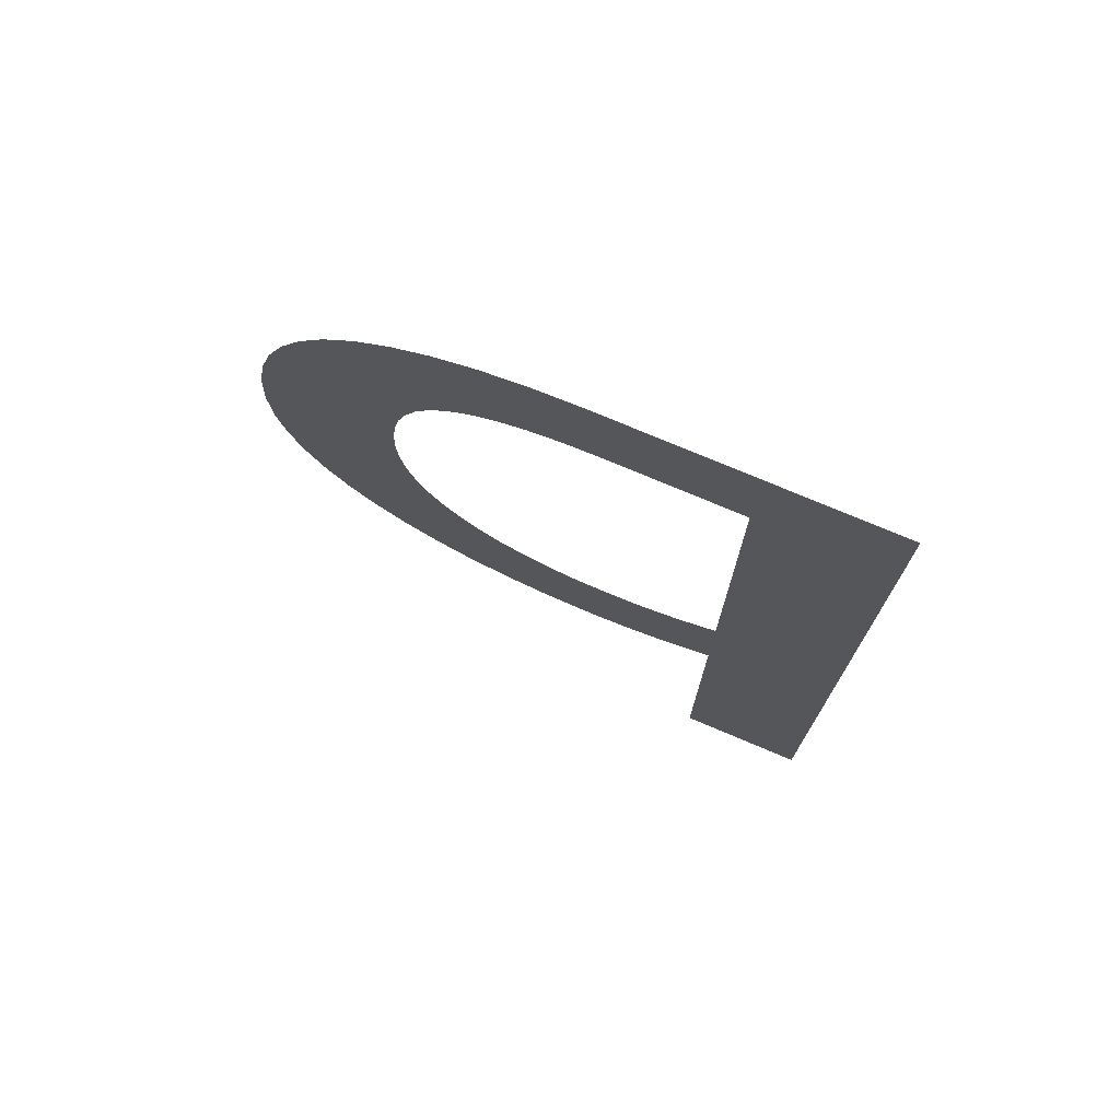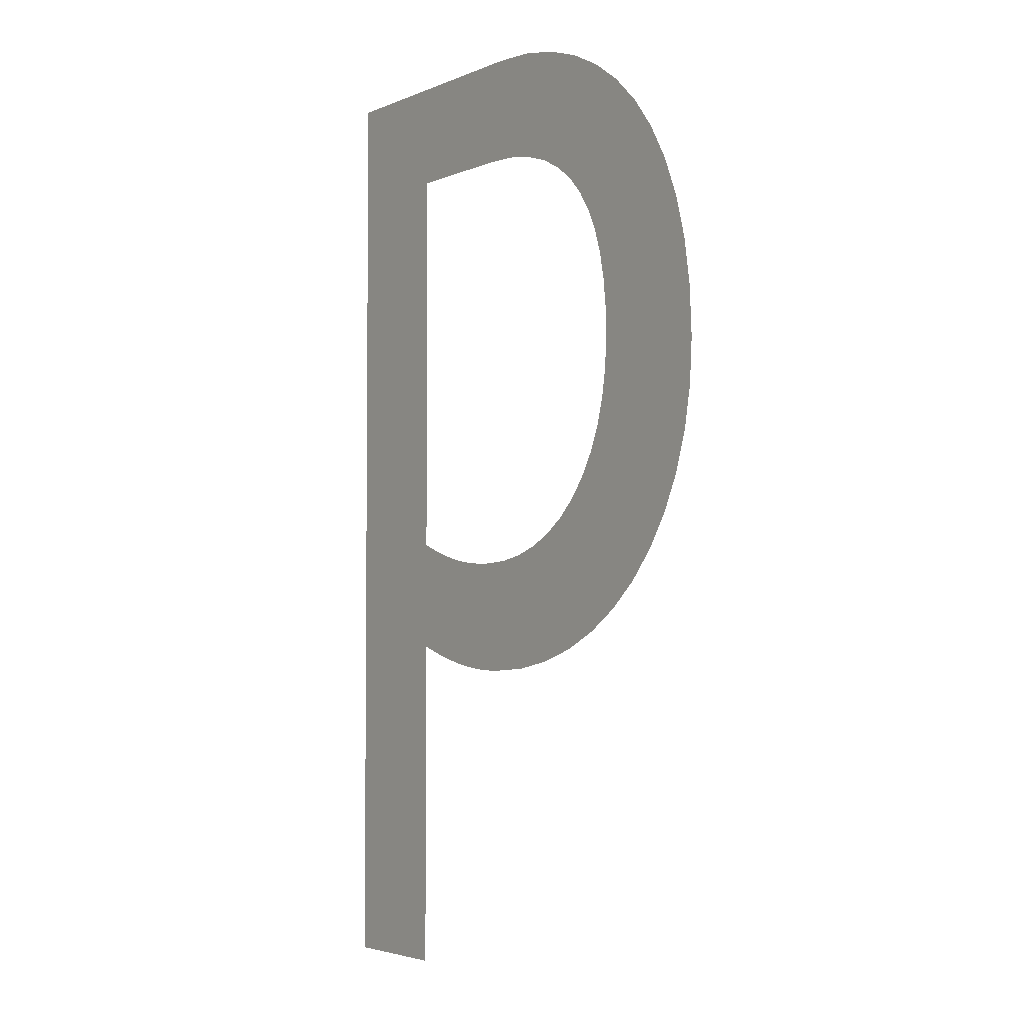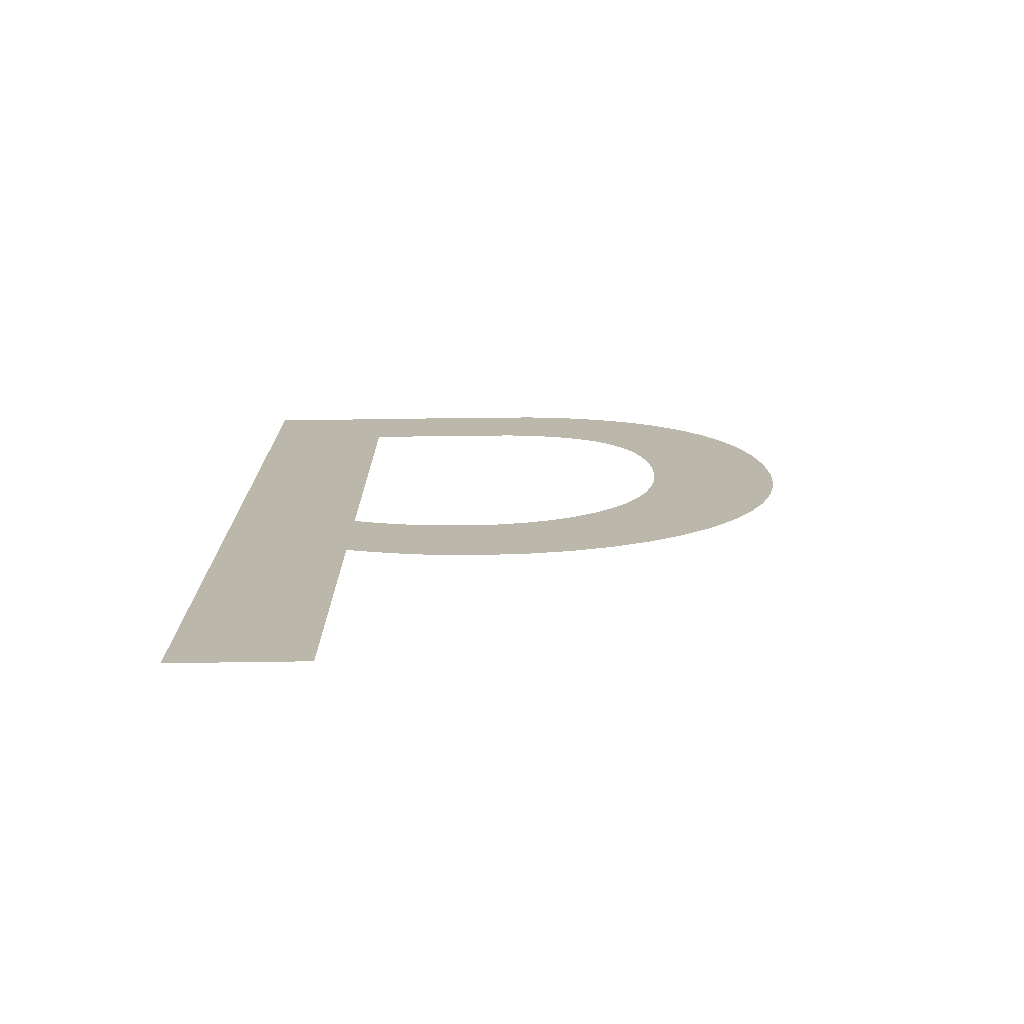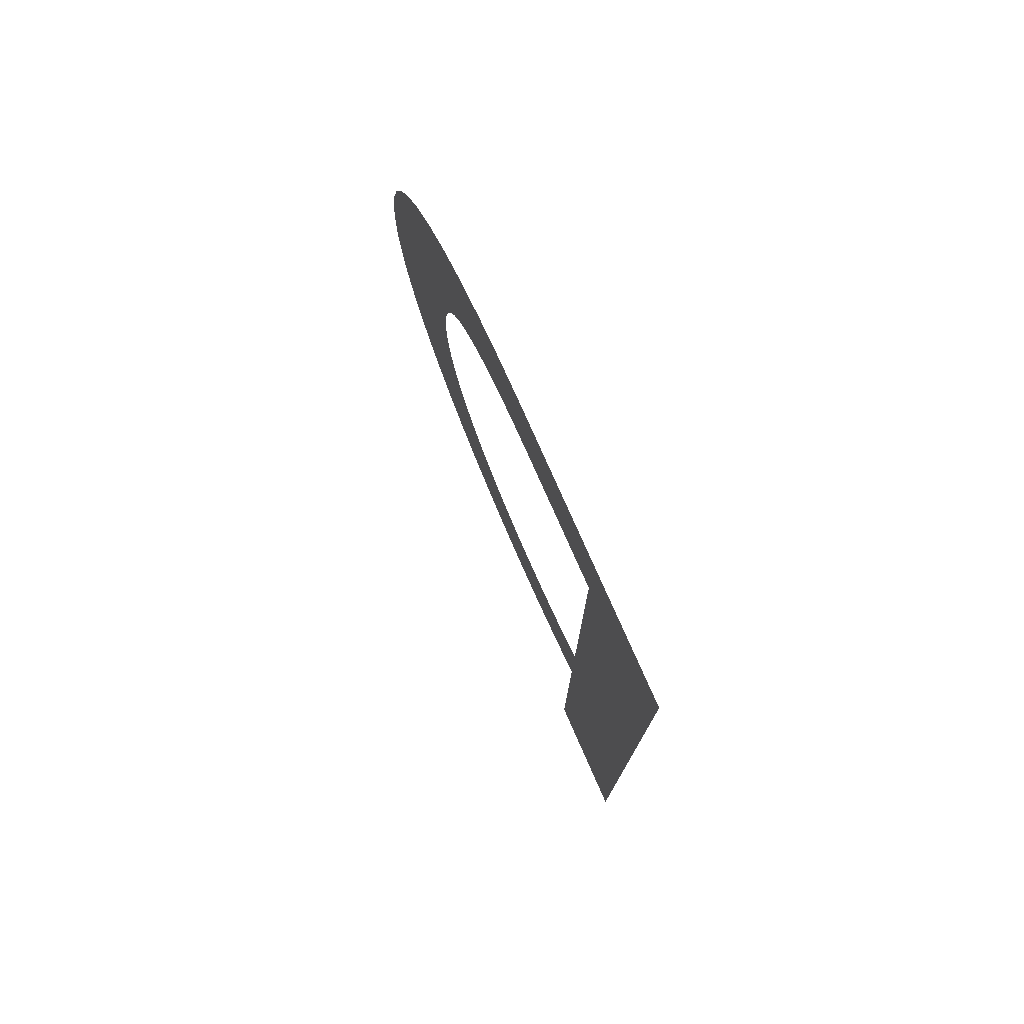
<metadata>
{"format":"obj","ext":"obj","renderer":"f3d","projection":"perspective","resolution":1024,"background":"white","views":[{"elev":75.5,"azim":22.9,"up":"+Z"},{"elev":-3.6,"azim":-125.7,"up":"+Z"},{"elev":-75.6,"azim":-179.2,"up":"+Z"},{"elev":77.7,"azim":66.2,"up":"+Z"}]}
</metadata>
<code>
o Text
v 0.451 0 -0.682
v 0.362 0 -0.682
v 0.362 0 -0.44
v 0.3532 0 -0.4431
v 0.3446 0 -0.4458
v 0.3363 0 -0.4483
v 0.3283 0 -0.4504
v 0.3204 0 -0.4523
v 0.3127 0 -0.4539
v 0.3052 0 -0.4552
v 0.2977 0 -0.4562
v 0.2903 0 -0.457
v 0.2829 0 -0.4576
v 0.2755 0 -0.4579
v 0.268 0 -0.458
v 0.2361 0 -0.4561
v 0.2059 0 -0.4505
v 0.1777 0 -0.4414
v 0.1517 0 -0.4291
v 0.128 0 -0.4136
v 0.1069 0 -0.3952
v 0.08846 0 -0.3742
v 0.07296 0 -0.3506
v 0.06058 0 -0.3247
v 0.05149 0 -0.2967
v 0.04591 0 -0.2667
v 0.044 0 -0.235
v 0.04573 0 -0.2001
v 0.05084 0 -0.1676
v 0.05922 0 -0.1375
v 0.07074 0 -0.1101
v 0.08529 0 -0.08535
v 0.1027 0 -0.0635
v 0.123 0 -0.04465
v 0.1459 0 -0.02893
v 0.1714 0 -0.01647
v 0.1993 0 -0.007407
v 0.2296 0 -0.001874
v 0.262 0 0
v 0.451 0 0
v 0.362 0 -0.075
v 0.272 0 -0.075
v 0.2477 0 -0.07629
v 0.2261 0 -0.08006
v 0.2071 0 -0.08616
v 0.1907 0 -0.09444
v 0.1767 0 -0.1048
v 0.1649 0 -0.117
v 0.1552 0 -0.131
v 0.1476 0 -0.1466
v 0.1419 0 -0.1636
v 0.138 0 -0.1819
v 0.1357 0 -0.2015
v 0.135 0 -0.222
v 0.1362 0 -0.2448
v 0.1397 0 -0.2662
v 0.1454 0 -0.286
v 0.1532 0 -0.3042
v 0.163 0 -0.3207
v 0.1747 0 -0.3352
v 0.1883 0 -0.3479
v 0.2034 0 -0.3584
v 0.2202 0 -0.3668
v 0.2385 0 -0.373
v 0.2581 0 -0.3767
v 0.279 0 -0.378
v 0.2864 0 -0.3779
v 0.2935 0 -0.3776
v 0.3004 0 -0.377
v 0.3072 0 -0.3763
v 0.3139 0 -0.3753
v 0.3205 0 -0.374
v 0.3271 0 -0.3725
v 0.3338 0 -0.3707
v 0.3406 0 -0.3687
v 0.3475 0 -0.3664
v 0.3546 0 -0.3639
v 0.362 0 -0.361
f 3 1 2
f 3 40 1
f 16 14 15
f 16 13 14
f 16 12 13
f 16 11 12
f 16 10 11
f 17 10 16
f 17 9 10
f 17 8 9
f 17 7 8
f 18 7 17
f 18 6 7
f 18 5 6
f 18 4 5
f 18 3 4
f 19 3 18
f 19 75 3
f 75 76 3
f 76 77 3
f 77 78 3
f 78 40 3
f 20 72 19
f 72 73 19
f 73 74 19
f 74 75 19
f 21 69 20
f 69 70 20
f 70 71 20
f 71 72 20
f 22 66 21
f 66 67 21
f 67 68 21
f 68 69 21
f 22 65 66
f 22 64 65
f 23 64 22
f 23 63 64
f 23 62 63
f 41 40 78
f 23 61 62
f 24 61 23
f 24 60 61
f 24 59 60
f 25 59 24
f 25 58 59
f 25 57 58
f 26 57 25
f 26 56 57
f 27 56 26
f 27 55 56
f 27 54 55
f 28 54 27
f 28 53 54
f 28 52 53
f 29 52 28
f 29 51 52
f 30 51 29
f 30 50 51
f 30 49 50
f 31 49 30
f 31 48 49
f 31 47 48
f 32 47 31
f 32 46 47
f 32 45 46
f 32 44 45
f 33 44 32
f 33 43 44
f 33 42 43
f 33 41 42
f 33 40 41
f 34 40 33
f 35 40 34
f 36 40 35
f 37 40 36
f 38 40 37
f 39 40 38

</code>
